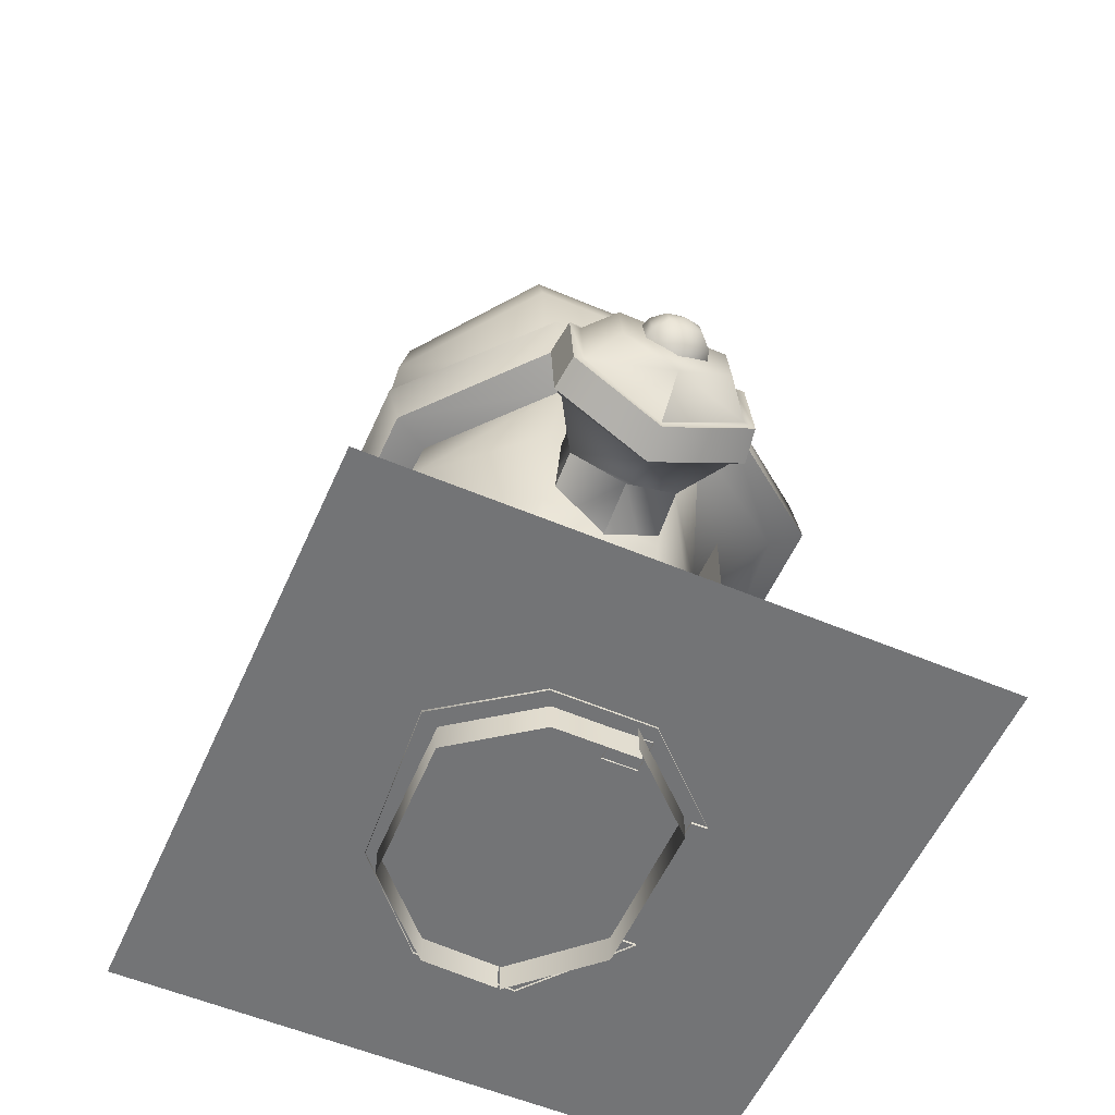
<metadata>
{"format":"obj","ext":"obj","renderer":"f3d","projection":"perspective","resolution":1024,"background":"white","views":[{"elev":-56.2,"azim":-113.8,"up":"+Z"}]}
</metadata>
<code>
v 3.103 -2.428 4.456
v 5.318 -0.4323 4.456
v 5.318 -0.4323 8.413
v 3.103 -2.428 8.413
v -6.227 0.2484 5.002
v -3.067 -2.506 5.002
v -3.067 -2.506 8.986
v -6.227 0.2484 8.986
v 3.655 9.118 11.12
v 7.429 4.397 11.12
v 3.299 6.087 1.381
v 7.42 2.544 1.381
v -4.511 9.242 11.12
v -3.854 6.714 1.381
v -5.386 5.981 4.303
v -8.962 4.271 11.12
v -7.038 3.155 3.426
v -8.231 3.847 8.199
v -8.667 -1.369 11.17
v -8.114 -1.458 8.215
v -4.707 -5.012 11.08
v -4.307 -5.012 8.185
v 7.602 -1.639 11.12
v 3.709 -5.012 11.12
v 3.75 -5.012 8.197
v 7.598 -1.633 8.2
v 7.591 -1.624 3.425
v 7.588 -1.62 1.379
v -8.618 3.85 24.52
v -8.478 -3.032 24.58
v -3.127 7.856 24.61
v 5.761 7.67 24.57
v -4.4 -8.339 25.51
v 6.353 -8.319 25.51
v 11.21 -3.015 24.56
v 10.65 3.866 24.52
v 8.432 4.116 15.92
v 4.245 9.066 16.17
v -4.658 9.054 16.18
v -9.437 4.105 15.93
v -9.228 -2.057 15.93
v -4.718 -5.24 16.19
v 3.975 -5.227 16.17
v 8.622 -2.091 15.93
v 12.84 4.314 20.79
v 11.07 3.525 20.2
v 6.652 9.866 20.95
v 5.971 8.189 20.46
v -4.569 9.866 20.95
v -3.809 8.179 20.45
v -11.2 4.325 20.84
v -9.485 3.517 20.19
v -11.16 -4.05 20.83
v -9.493 -3.445 20.22
v -5.508 -11.15 22.49
v -4.861 -9.555 21.64
v 6.261 -11.16 22.49
v 6.005 -9.532 21.62
v 13.02 -4.087 21.02
v 10.73 -3.522 20.22
v 12.5 4.579 23.31
v 6.845 10.34 23.54
v -4.379 10.34 23.54
v -11.09 4.599 23.31
v -11.08 -3.664 23.38
v -5.362 -10.79 25
v 6.407 -10.79 25
v 13.15 -3.752 23.53
v 8.438 -2.057 0.9354
v 8.135 2.846 0.9354
v 3.845 -5.784 0.9354
v 3.848 -5.012 1.387
v 3.845 -5.012 0.9354
v -3.352 -5.784 0.9354
v -3.373 -5.012 1.433
v -7.224 -1.639 0.9354
v -6.821 -1.665 1.326
v -7.247 3.151 0.9354
v -6.527 2.859 1.381
v -4.156 7.429 0.9354
v 3.717 6.807 0.9354
v 8.135 2.846 9.357e-05
v 8.438 -2.057 9.357e-05
v 3.842 -5.784 9.357e-05
v 3.842 -5.012 9.357e-05
v -3.285 -5.784 9.357e-05
v -7.224 -1.639 9.357e-05
v -7.247 3.151 9.357e-05
v -4.156 7.429 9.357e-05
v 3.713 6.797 9.357e-05
v -3.342 -5.012 0.9354
v -3.275 -5.012 9.357e-05
v 3.818 -5.012 3.43
v -7.209 -1.603 3.392
v -3.653 -5.012 3.458
v 3.709 -5.012 11.12
v -3.373 -5.012 1.433
v 3.848 -5.012 1.387
v -3.342 -5.012 0.9354
v 3.845 -5.012 0.9354
v 3.842 -5.012 9.358e-05
v -3.275 -5.012 9.358e-05
v 13.83 2.494 9.287
v 14.24 2.494 10.86
v 14.64 2.305 9.185
v 15 2.305 10.55
v 14.45 1.086 11.65
v 15.18 1.086 11.23
v 14.24 -0.3221 10.86
v 15 -0.1335 10.55
v 13.83 -0.3221 9.287
v 14.64 -0.1335 9.185
v 13.62 1.086 8.501
v 14.46 1.086 8.504
v 15.29 1.79 9.321
v 15.5 1.79 10.11
v 15.61 1.086 10.5
v 15.5 0.3819 10.11
v 15.29 0.3819 9.321
v 15.19 1.086 8.928
v 15.61 1.086 9.658
v 11.92 4.58 12.69
v 10.81 4.58 8.812
v 9.534 3.305 12.5
v 8.943 3.305 10.01
v 9.732 1.086 7.007
v 8.648 1.086 8.763
v 10.81 -2.408 8.812
v 8.943 -1.133 10.01
v 11.92 -2.408 12.69
v 9.534 -1.133 12.5
v 11.95 1.086 14.63
v 9.829 1.086 13.75
v 14.65 1.086 12.64
v 14.62 -1.17 11.12
v 14.62 3.341 11.12
v 13.9 3.341 8.62
v 13.9 -1.17 8.62
v 13.32 1.086 7.352
v 6.474 -1.192 13.01
v 6.777 1.086 14.29
v 5.867 -1.192 10.45
v 5.589 1.086 9.495
v 5.867 3.363 10.45
v 6.474 3.363 13.01
v 12.27 5.019 12.8
v 12.3 1.086 15.13
v 12.27 -2.848 12.8
v 11.02 -2.848 8.438
v 9.779 1.086 6.4
v 11.02 5.019 8.438
v 13.57 1.086 14.53
v 13.57 4.823 12.31
v 13.57 -2.651 12.31
v 12.39 -2.651 8.165
v 11.18 1.086 6.236
v 12.39 4.823 8.165
v 13.5 4.387 12.07
v 13.43 1.086 14.04
v 13.5 -2.215 12.07
v 12.46 -2.215 8.407
v 11.32 1.086 6.72
v 12.46 4.387 8.407
v -15.6 2.694 16.19
v -15.97 2.694 14.45
v -16.41 2.488 16.21
v -16.73 2.488 14.71
v -15.42 1.154 17.06
v -16.25 1.154 16.97
v -15.6 -0.387 16.19
v -16.41 -0.1806 16.21
v -15.97 -0.387 14.45
v -16.73 -0.1806 14.71
v -16.15 1.154 13.58
v -16.89 1.154 13.96
v -17.05 1.924 16
v -17.23 1.924 15.13
v -16.96 1.154 16.43
v -17.05 0.3834 16
v -17.23 0.3834 15.13
v -17.33 1.154 14.7
v -17.35 1.154 15.6
v 4.391 2.576 35.61
v 0.747 2.576 36.17
v 4.307 2.051 37.33
v 1.192 2.051 37.79
v -1.099 -0.1335 36.31
v -0.2661 -0.1335 38.02
v 0.7155 -2.843 36.07
v 1.192 -2.318 37.79
v 4.36 -2.843 35.68
v 4.307 -2.318 37.33
v 6.158 -0.1335 35.4
v 5.818 -0.1335 37.1
v 4.93 2.051 39.12
v 2.161 2.051 40.01
v 6.293 -0.1335 38.81
v 0.8797 -0.1335 40.58
v 2.161 -2.319 40.01
v 4.93 -2.319 39.12
v 2.557 1.829 40.46
v 4.957 1.829 39.51
v 2.283 1.566 39.67
v 4.51 1.566 39.02
v 1.354 -0.1335 40.97
v 1.288 -0.1335 40.08
v 2.557 -2.097 40.46
v 2.283 -1.834 39.67
v 4.957 -2.097 39.51
v 4.51 -1.834 39.02
v 6.166 -0.1335 39.13
v 5.567 -0.1335 38.78
v 5.07 1.566 40.16
v 2.986 1.566 41.03
v 1.944 -0.1335 41.47
v 2.986 -1.834 41.03
v 5.07 -1.834 40.16
v 6.113 -0.1335 39.72
v 4.826 0.848 40.81
v 3.623 0.848 41.31
v 3.021 -0.1335 41.57
v 3.623 -1.115 41.31
v 4.826 -1.115 40.81
v 5.428 -0.1335 40.56
v 4.296 -0.1335 41.23
v 5.285 9.113 26.37
v 11.6 3.19 25.6
v 4.366 8.439 22.68
v 10.2 2.966 21.97
v -3.63 9.77 27.44
v -3.87 9.046 23.67
v -9.917 4.777 28.18
v -9.507 4.436 23.14
v -9.894 -2.943 28.16
v -9.658 -2.7 23.8
v -3.575 -8.866 27.39
v -3.82 -8.172 23.63
v 5.339 -9.524 26.32
v 4.416 -8.779 22.64
v 11.63 -4.53 25.57
v 10.23 -4.166 21.95
v 11.37 2.947 29.41
v 5.53 8.419 30.13
v -2.706 9.026 31.12
v -8.515 4.412 31.8
v -8.494 -2.72 31.78
v -2.656 -8.192 31.07
v 5.58 -8.799 30.08
v 11.39 -4.185 29.4
v 9.531 2.273 32.85
v 5.062 6.462 33.39
v -1.241 6.927 34.15
v -5.687 3.395 34.67
v -5.671 -2.063 34.66
v -1.202 -6.252 34.11
v 5.101 -6.716 33.36
v 9.547 -3.185 32.83
v 6.373 1.273 35.37
v 3.955 3.54 35.67
v 0.5435 3.791 36.08
v -1.863 1.88 36.36
v -1.854 -1.074 36.35
v 0.5644 -3.341 36.06
v 3.976 -3.592 35.65
v 6.382 -1.681 35.36
v 2.375 0.09755 36.6
v 4.988 8.44 26.63
v 4.138 7.816 23.22
v 10.83 2.96 25.92
v 9.539 2.753 22.56
v -3.259 9.048 27.62
v -3.481 8.377 24.14
v -9.031 4.112 23.64
v -9.075 4.428 28.31
v -9.055 -2.714 28.29
v -8.836 -2.489 24.21
v -3.208 -8.194 27.57
v -3.435 -7.552 24.09
v 5.039 -8.802 26.58
v 4.185 -8.113 23.18
v 10.86 -4.182 25.9
v 9.559 -3.845 22.55
v 10.62 2.735 29.45
v 5.215 7.797 30.11
v -2.405 8.359 31.02
v -7.779 4.091 31.66
v -7.759 -2.507 31.64
v -2.358 -7.57 30.98
v 5.261 -8.132 30.07
v 10.64 -3.863 29.43
v 8.917 2.112 32.7
v 4.783 6.427 32.69
v -1.049 7.007 32.69
v -6.906 3.15 32.69
v -6.891 -1.9 32.69
v -1.013 -6.472 32.69
v 4.818 -6.456 32.7
v 8.931 -2.938 32.7
v -12.23 4.963 17.19
v -9.922 3.543 15.69
v -13.11 5.199 12.67
v -10.61 3.693 12.85
v -13 1.329 10.08
v -10.99 1.238 11.31
v -13.23 -2.77 12.28
v -10.69 -1.368 12.6
v -12.36 -3.005 16.8
v -10 -1.518 15.44
v -11.33 0.8663 18.98
v -9.619 0.9372 16.99
v -15.1 0.9562 18.36
v -15.81 3.617 16.92
v -15.89 -1.527 16.67
v -16.37 3.769 14.01
v -16.46 -1.375 13.75
v -16.47 1.276 12.29
v -6.626 -1.585 14.37
v -6.233 0.9346 15.96
v -7.33 -1.431 11.46
v -7.613 1.237 10.25
v -7.249 3.763 11.71
v -6.544 3.609 14.63
v -12.52 5.455 17.51
v -11.42 0.834 19.67
v -12.66 -3.516 17.07
v -13.64 -3.251 11.98
v -13.36 1.364 9.491
v -13.5 5.72 12.42
v -13.02 0.8569 19.71
v -14.11 5.247 17.67
v -14.24 -3.276 17.25
v -15.17 -3.024 12.42
v -14.87 1.361 10.05
v -15.04 5.499 12.84
v -14.17 4.764 17.37
v -13.13 0.8863 19.15
v -14.29 -2.764 17
v -15.11 -2.541 12.73
v -14.76 1.331 10.61
v -14.99 4.987 13.1
v -7.014 -5.37 8.324
v 7.014 -5.37 8.324
v -7.014 -5.375 16.18
v 7.014 -5.375 16.18
v -3.954 -4.74 3.87
v -3.891 -4.74 3.453
v -3.673 -5.004 3.874
v -3.612 -5.003 3.458
v -6.893 -1.902 3.398
v -6.971 -1.89 3.822
v -7.209 -1.603 3.392
v -7.289 -1.59 3.817
v -4.54 -4.737 7.777
v -4.246 -5.011 7.775
v -8.035 -1.47 7.797
v -7.702 -1.782 7.795
v -4.602 -4.737 8.187
v -7.779 -1.77 8.212
v -8.114 -1.458 8.215
v 3.756 -5.012 7.816
v 4.069 -4.732 8.198
v 4.074 -4.732 7.816
v 3.813 -5.012 3.825
v 4.126 -4.732 3.824
v 4.131 -4.732 3.429
v 7.29 -1.903 8.2
v 7.29 -1.903 7.818
v 7.597 -1.632 7.818
v 7.289 -1.896 3.821
v 7.591 -1.625 3.821
v 7.289 -1.895 3.426
v -6.562 1.623 9.42
v -6.562 1.623 1.554
v -1.374 -3.381 9.42
v -1.374 -3.381 1.554
v -3.068 -4.95 9.42
v -2.924 -4.957 1.554
v -8.311 -0.2174 9.42
v -4.42 -4.993 9.42
v -8.246 -1.452 9.42
v -6.575 1.525 1.554
v -6.782 -1.667 1.554
v -3.342 -4.969 1.554
v 1.619 -3.587 9.045
v 1.643 -3.456 1.568
v 7.005 1.103 9.142
v 7.029 1.234 1.665
v 7.492 0.6764 9.115
v 7.436 0.8572 1.639
v 7.587 -1.609 9.076
v 1.92 -4.961 8.999
v 3.766 -4.928 9.005
v 1.768 -4.936 1.522
v 7.538 -1.612 1.597
v 3.868 -4.963 1.528
v -5.805 -1.889 24
v -1.997 -1.889 24
v -1.997 -1.889 32.8
v -5.805 -1.889 32.8
v 8.094 -5.379 24.91
v 4.235 -5.379 24.91
v 4.235 -5.379 30.54
v 8.094 -5.379 30.54
v 3.678 -4.403 4.212
v 4.148 -2.978 4.219
v 3.905 -2.909 6.23
v 3.435 -4.333 6.222
v -4.171 -2.98 4.03
v -3.529 -4.276 4.03
v -3.529 -4.276 5.904
v -4.171 -2.98 5.904
v 2.974 -4.399 0.7958
v 4.433 -4.399 0.7958
v 4.433 -4.399 4.209
v 2.974 -4.399 4.209
v 4.433 -2.939 4.209
v 2.974 -2.939 4.209
v 4.433 -2.939 0.7958
v 2.974 -2.939 0.7958
v -6.381 -0.9608 5.388
v -6.356 -1.194 3.417
v -5.022 -1.326 3.45
v -5.047 -1.093 5.42
v -3.811 -4.553 0.6363
v -2.555 -3.81 0.6363
v -2.555 -3.81 4.049
v -3.811 -4.553 4.049
v -3.416 -2.353 4.049
v -4.673 -3.095 4.049
v -3.416 -2.353 0.6363
v -4.673 -3.095 0.6363
v -6.46 -1.813 0.02729
v -4.889 -1.816 0.02729
v -4.889 -1.816 3.44
v -6.46 -1.813 3.44
v -4.886 -0.1857 3.44
v -6.458 -0.1832 3.44
v -4.886 -0.1857 0.02729
v -6.458 -0.1832 0.02729
v 5.587 -0.4696 0.5097
v 5.57 -1.929 0.5097
v 5.57 -1.929 3.923
v 5.587 -0.4696 3.923
v 7.029 -1.946 3.923
v 7.046 -0.4866 3.923
v 7.029 -1.946 0.5097
v 7.046 -0.4866 0.5097
v 5.386 -1.421 5.324
v 5.386 -1.687 3.923
v 7.279 -1.687 3.923
v 7.279 -1.421 5.324
v -14.58 -14.58 0.1086
v 14.58 -14.58 0.1086
v 14.58 14.58 0.1086
v -14.58 14.58 0.1086
v -6.461 2.755 -1.258
v -6.462 2.783 11.51
v -3.638 6.555 11.51
v -3.637 6.527 -1.258
v 3.488 6.362 11.51
v 3.49 6.334 -1.258
v 7.265 2.809 11.51
v 7.265 2.781 -1.258
v -6.432 -1.261 -1.249
v -6.433 -1.233 11.52
v 7.448 -0.8324 11.52
v 7.448 -0.8605 -1.25
v -6.856 -0.9304 -1.258
v -3.431 -4.602 -1.258
v -3.431 -4.63 11.51
v -6.856 -0.9584 11.51
v 3.968 -4.613 -1.258
v 3.965 -4.641 11.51
v 7.472 -0.957 -1.258
v 7.471 -0.9851 11.51
g petSign2 PEtShop
f 1 2 3 4
g petSign1 PEtShop
f 5 6 7 8
g base1 PEtShop
f 9 10 11
f 12 11 10
f 13 9 14
f 11 14 9
f 13 14 15 16
f 15 17 18 16
f 16 18 19
f 19 18 20
f 19 20 21
f 21 20 22
f 23 24 25 26
f 12 10 23 26 27 28
f 29 30 31
f 31 30 32
f 30 33 32
f 33 34 32
f 34 35 32
f 36 32 35
f 37 10 38
f 10 9 38
f 39 38 13
f 9 13 38
f 13 16 39
f 16 40 39
f 41 40 19
f 16 19 40
f 42 41 21
f 19 21 41
f 43 42 24
f 42 21 24
f 43 24 44
f 24 23 44
f 44 23 37
f 23 10 37
f 45 46 47
f 46 48 47
f 49 47 50
f 48 50 47
f 51 49 52
f 50 52 49
f 51 52 53
f 52 54 53
f 55 53 56
f 54 56 53
f 55 56 57
f 56 58 57
f 57 58 59
f 58 60 59
f 45 59 46
f 60 46 59
f 45 47 61
f 47 62 61
f 49 63 47
f 47 63 62
f 63 49 64
f 49 51 64
f 53 65 51
f 51 65 64
f 66 65 55
f 53 55 65
f 55 57 66
f 57 67 66
f 59 68 57
f 57 68 67
f 59 45 68
f 45 61 68
f 61 62 36
f 62 32 36
f 63 31 62
f 62 31 32
f 64 29 63
f 63 29 31
f 64 65 29
f 65 30 29
f 65 66 30
f 66 33 30
f 66 67 33
f 67 34 33
f 67 68 34
f 68 35 34
f 68 61 35
f 61 36 35
f 56 54 42
f 41 42 54
f 54 52 41
f 40 41 52
f 50 39 52
f 39 40 52
f 48 38 50
f 38 39 50
f 38 48 37
f 37 48 46
f 60 44 46
f 44 37 46
f 58 43 60
f 43 44 60
f 58 56 43
f 42 43 56
f 69 70 28
f 12 28 70
f 69 28 71
f 28 72 71
f 72 73 71
f 74 75 76
f 75 77 76
f 78 76 79
f 77 79 76
f 80 78 14
f 79 14 78
f 80 14 81
f 14 11 81
f 70 81 12
f 11 12 81
f 70 69 82
f 69 83 82
f 69 71 83
f 71 84 83
f 71 73 84
f 73 85 84
f 74 76 86
f 76 87 86
f 76 78 87
f 78 88 87
f 78 80 88
f 80 89 88
f 80 81 89
f 81 90 89
f 81 70 90
f 70 82 90
f 91 75 74
f 92 91 86
f 91 74 86
f 27 93 72 28
f 18 17 20
f 20 17 94
f 14 79 17 15
f 17 79 94
f 94 79 77
f 94 77 95
f 95 77 75
g door_front PEtShop
f 93 25 96 21 22 95 97 98
f 99 100 97
f 98 97 100
f 100 99 101
f 101 99 102
g knob Lnozzle1 PEtShop
f 103 104 105
f 104 106 105
f 104 107 106
f 107 108 106
f 107 109 108
f 109 110 108
f 109 111 110
f 111 112 110
f 111 113 112
f 113 114 112
f 113 103 114
f 103 105 114
f 105 106 115
f 106 116 115
f 106 108 116
f 108 117 116
f 108 110 117
f 110 118 117
f 110 112 118
f 112 119 118
f 112 114 119
f 114 120 119
f 114 105 120
f 105 115 120
f 115 116 121
f 116 117 121
f 117 118 121
f 118 119 121
f 119 120 121
f 120 115 121
g arm Lnozzle1 PEtShop
f 122 123 124
f 123 125 124
f 123 126 125
f 126 127 125
f 128 129 126
f 126 129 127
f 130 131 128
f 128 131 129
f 130 132 131
f 132 133 131
f 122 124 132
f 132 124 133
f 134 135 136
f 136 135 137
f 135 138 137
f 138 139 137
f 140 131 141
f 131 133 141
f 131 140 129
f 129 140 142
f 129 142 127
f 127 142 143
f 125 127 144
f 127 143 144
f 124 125 145
f 125 144 145
f 145 141 124
f 133 124 141
f 146 122 147
f 122 132 147
f 148 147 130
f 132 130 147
f 149 148 128
f 130 128 148
f 150 149 126
f 128 126 149
f 151 150 123
f 126 123 150
f 151 123 146
f 123 122 146
f 147 152 146
f 146 152 153
f 147 148 152
f 148 154 152
f 148 149 154
f 149 155 154
f 150 156 149
f 149 156 155
f 150 151 156
f 151 157 156
f 151 146 157
f 146 153 157
f 153 152 158
f 152 159 158
f 154 160 152
f 152 160 159
f 154 155 160
f 155 161 160
f 156 162 155
f 155 162 161
f 156 157 162
f 157 163 162
f 157 153 163
f 153 158 163
f 159 134 158
f 158 134 136
f 159 160 134
f 160 135 134
f 160 161 135
f 161 138 135
f 162 139 161
f 161 139 138
f 162 163 139
f 163 137 139
f 163 158 137
f 158 136 137
g knob group1 Rnozzle1 PEtShop
f 164 165 166
f 165 167 166
f 164 166 168
f 166 169 168
f 168 169 170
f 169 171 170
f 170 171 172
f 171 173 172
f 172 173 174
f 173 175 174
f 165 174 167
f 174 175 167
f 166 167 176
f 167 177 176
f 169 166 178
f 166 176 178
f 169 178 171
f 178 179 171
f 171 179 173
f 179 180 173
f 173 180 175
f 180 181 175
f 167 175 177
f 175 181 177
f 177 182 176
f 176 182 178
f 178 182 179
f 179 182 180
f 180 182 181
f 181 182 177
g shaft TopNozzle PEtShop
f 183 184 185
f 184 186 185
f 187 188 184
f 184 188 186
f 189 190 187
f 187 190 188
f 191 192 189
f 189 192 190
f 191 193 192
f 193 194 192
f 193 183 194
f 183 185 194
f 195 196 197
f 196 198 197
f 198 199 197
f 199 200 197
f 188 190 198
f 190 199 198
f 188 198 186
f 186 198 196
f 186 196 185
f 185 196 195
f 185 195 194
f 194 195 197
f 192 194 200
f 194 197 200
f 190 192 199
f 192 200 199
g knob TopNozzle PEtShop
f 201 202 203
f 204 203 202
f 205 201 206
f 203 206 201
f 205 206 207
f 206 208 207
f 207 208 209
f 208 210 209
f 209 210 211
f 210 212 211
f 202 211 204
f 212 204 211
f 202 201 213
f 201 214 213
f 201 205 214
f 205 215 214
f 207 216 205
f 205 216 215
f 209 217 207
f 207 217 216
f 211 218 209
f 209 218 217
f 211 202 218
f 202 213 218
f 213 214 219
f 214 220 219
f 214 215 220
f 215 221 220
f 216 222 215
f 215 222 221
f 217 223 216
f 216 223 222
f 218 224 217
f 217 224 223
f 218 213 224
f 213 219 224
f 219 220 225
f 220 221 225
f 221 222 225
f 222 223 225
f 223 224 225
f 224 219 225
g outterDome Domes PEtShop
f 226 227 228
f 229 228 227
f 230 226 231
f 228 231 226
f 232 230 233
f 231 233 230
f 232 233 234
f 233 235 234
f 236 234 237
f 235 237 234
f 238 236 239
f 237 239 236
f 240 238 241
f 239 241 238
f 240 241 227
f 241 229 227
f 227 226 242
f 226 243 242
f 226 230 243
f 230 244 243
f 232 245 230
f 230 245 244
f 232 234 245
f 234 246 245
f 234 236 246
f 236 247 246
f 236 238 247
f 238 248 247
f 240 249 238
f 238 249 248
f 240 227 249
f 227 242 249
f 242 243 250
f 243 251 250
f 244 252 243
f 243 252 251
f 245 253 244
f 244 253 252
f 245 246 253
f 246 254 253
f 246 247 254
f 247 255 254
f 248 256 247
f 247 256 255
f 249 257 248
f 248 257 256
f 249 242 257
f 242 250 257
f 250 251 258
f 251 259 258
f 252 260 251
f 251 260 259
f 253 261 252
f 252 261 260
f 253 254 261
f 254 262 261
f 254 255 262
f 255 263 262
f 256 264 255
f 255 264 263
f 257 265 256
f 256 265 264
f 257 250 265
f 250 258 265
f 258 259 266
f 259 260 266
f 260 261 266
f 261 262 266
f 262 263 266
f 263 264 266
f 264 265 266
f 265 258 266
g innerDome Domes PEtShop
f 267 268 269
f 270 269 268
f 271 272 267
f 268 267 272
f 273 272 274
f 272 271 274
f 274 275 273
f 273 275 276
f 277 278 275
f 276 275 278
f 279 280 277
f 278 277 280
f 281 282 279
f 280 279 282
f 281 269 282
f 282 269 270
f 269 283 267
f 267 283 284
f 267 284 271
f 271 284 285
f 274 271 286
f 271 285 286
f 274 286 275
f 275 286 287
f 275 287 277
f 277 287 288
f 277 288 279
f 279 288 289
f 281 279 290
f 279 289 290
f 281 290 269
f 269 290 283
f 283 291 284
f 284 291 292
f 285 284 293
f 284 292 293
f 286 285 294
f 285 293 294
f 286 294 287
f 287 294 295
f 287 295 288
f 288 295 296
f 289 288 297
f 288 296 297
f 290 289 298
f 289 297 298
f 290 298 283
f 283 298 291
f 297 296 295 294 293 292 291 298
g arm Lnozzle1 noozle2_PEtShop PEtShop
f 299 300 301
f 301 300 302
f 301 302 303
f 303 302 304
f 305 303 306
f 303 304 306
f 307 305 308
f 305 306 308
f 307 308 309
f 309 308 310
f 299 309 300
f 309 310 300
f 311 312 313
f 312 314 313
f 313 314 315
f 315 314 316
f 317 318 308
f 308 318 310
f 308 306 317
f 306 319 317
f 306 304 319
f 304 320 319
f 302 321 304
f 304 321 320
f 300 322 302
f 302 322 321
f 322 300 318
f 310 318 300
f 323 324 299
f 299 324 309
f 325 307 324
f 309 324 307
f 326 305 325
f 307 325 305
f 327 303 326
f 305 326 303
f 328 301 327
f 303 327 301
f 328 323 301
f 301 323 299
f 324 323 329
f 323 330 329
f 324 329 325
f 325 329 331
f 325 331 326
f 326 331 332
f 327 326 333
f 326 332 333
f 327 333 328
f 328 333 334
f 328 334 323
f 323 334 330
f 330 335 329
f 329 335 336
f 331 329 337
f 329 336 337
f 331 337 332
f 332 337 338
f 333 332 339
f 332 338 339
f 333 339 334
f 334 339 340
f 334 340 330
f 330 340 335
f 336 335 311
f 335 312 311
f 336 311 337
f 337 311 313
f 337 313 338
f 338 313 315
f 339 338 316
f 338 315 316
f 339 316 340
f 340 316 314
f 340 314 335
f 335 314 312
g sign_decal PEtShop
f 341 342 343
f 342 344 343
g pPlane2 PEtShop
f 345 346 347
f 346 348 347
f 349 350 351
f 351 350 352
f 350 349 345
f 349 346 345
f 353 345 354
f 345 347 354
f 355 352 356
f 352 350 356
f 354 22 353
f 353 22 357
f 358 356 357
f 356 353 357
f 359 355 358
f 355 356 358
g pPlane3 PEtShop
f 25 360 361
f 361 360 362
f 360 363 362
f 362 363 364
f 363 93 364
f 364 93 365
f 366 367 26
f 26 367 368
f 367 369 368
f 369 370 368
f 369 371 370
f 371 27 370
f 361 362 366
f 366 362 367
f 364 365 369
f 365 371 369
g pPlane6 PEtShop
f 362 364 367
f 364 369 367
g pPlane7 PEtShop
f 356 350 353
f 350 345 353
g room1 PEtShop
f 372 373 374
f 373 375 374
f 376 374 377
f 377 374 375
f 374 376 372
f 372 376 378
f 376 379 378
f 380 378 379
f 378 381 372
f 373 372 381
f 373 381 375
f 381 382 375
f 382 383 375
f 383 377 375
g room2 PEtShop
f 384 385 386
f 385 387 386
f 388 386 389
f 389 386 387
f 386 388 384
f 388 390 384
f 391 384 392
f 392 384 390
f 385 384 393
f 384 391 393
f 387 385 389
f 389 385 394
f 385 393 394
f 393 395 394
g kelp1 PEtShop
f 396 397 398 399
g kelp2 PEtShop
f 400 401 402 403
g petSign3 PEtShop
f 404 405 406 407
g petSign4 PEtShop
f 408 409 410 411
g pCube1 PEtShop
f 412 413 414 415
f 415 414 416 417
f 417 416 418 419
f 413 418 416 414
f 419 412 415 417
g pPlane9 PEtShop
f 420 421 422 423
g pCube2 PEtShop
f 424 425 426 427
f 427 426 428 429
f 429 428 430 431
f 425 430 428 426
f 431 424 427 429
g pCube3 PEtShop
f 432 433 434 435
f 435 434 436 437
f 437 436 438 439
f 433 438 436 434
f 439 432 435 437
g pCube4 PEtShop
f 440 441 442 443
f 443 442 444 445
f 445 444 446 447
f 441 446 444 442
f 447 440 443 445
g pPlane10 PEtShop
f 448 449 450 451
g shadow PEtShop
f 452 453 454 455
g collision2 collision collision1_PEtShop
f 456 457 458 459
f 459 458 460 461
f 461 460 462 463
f 456 464 465 457
f 462 466 467 463
g collision collision collision1_PEtShop
f 468 469 470 471
f 469 472 473 470
f 472 474 475 473

</code>
